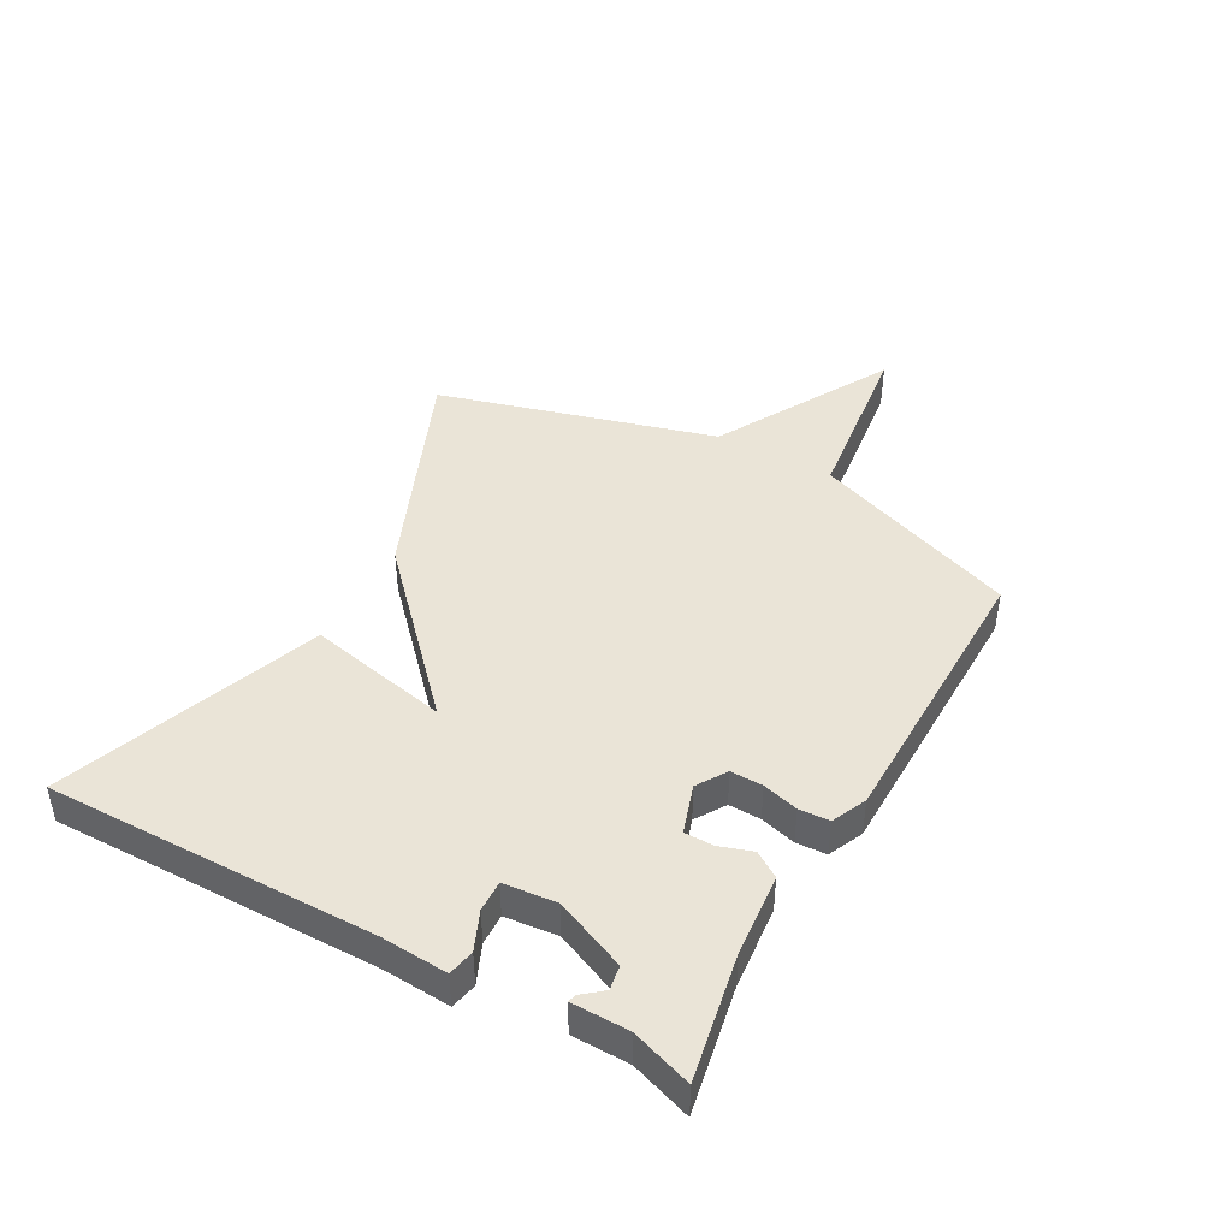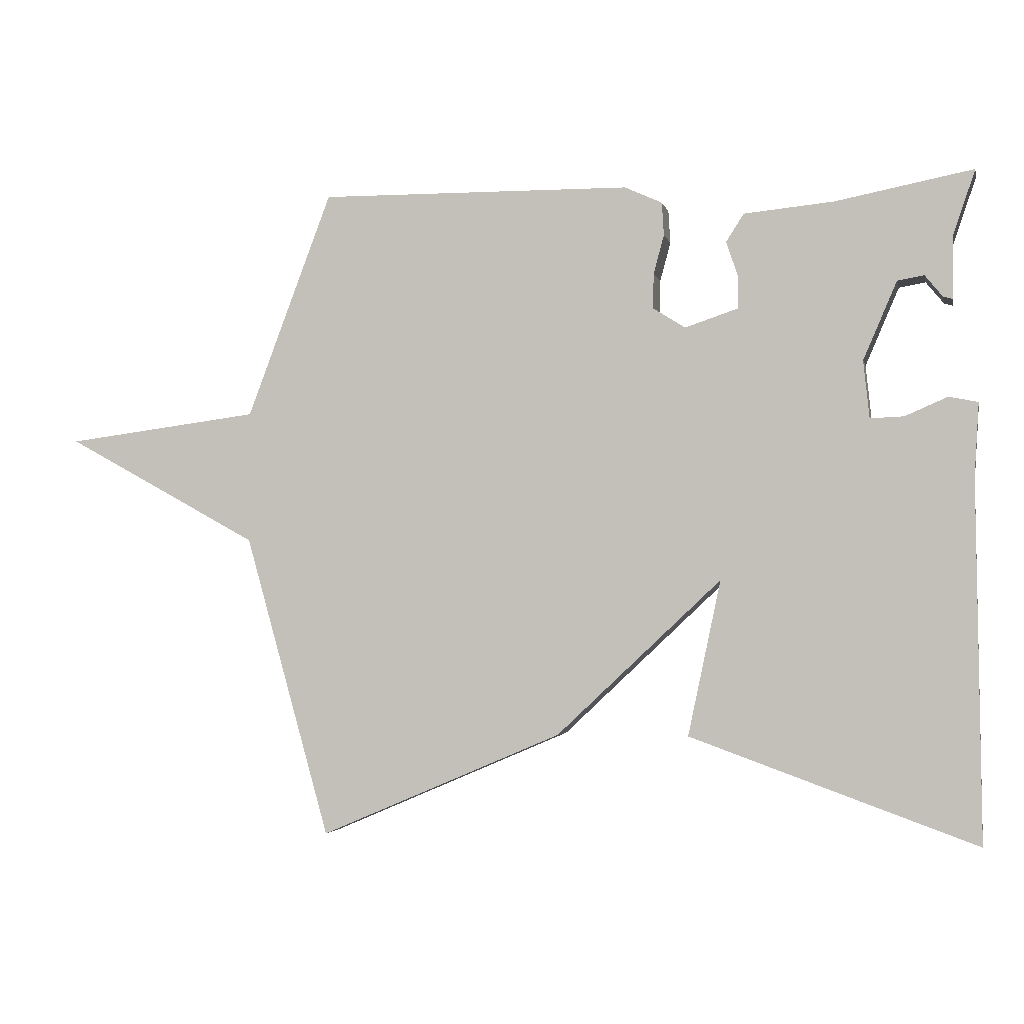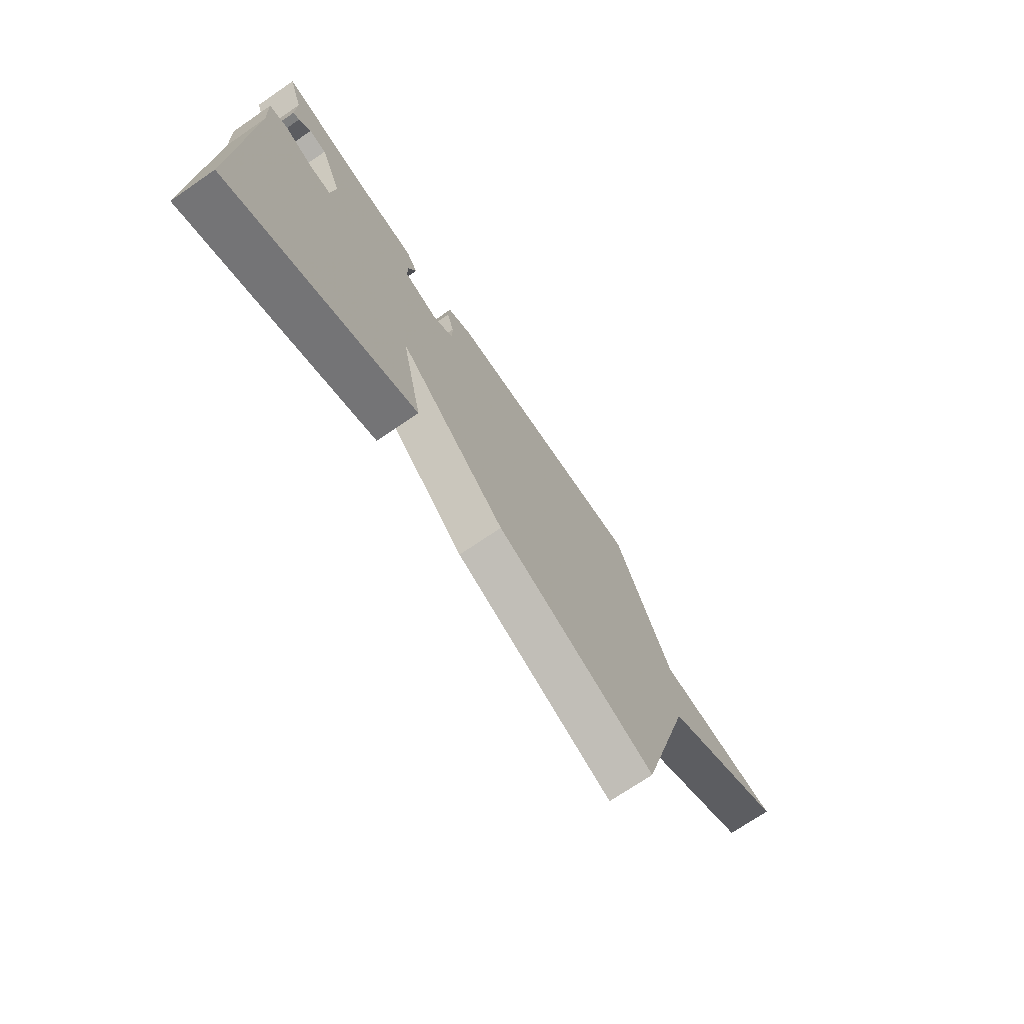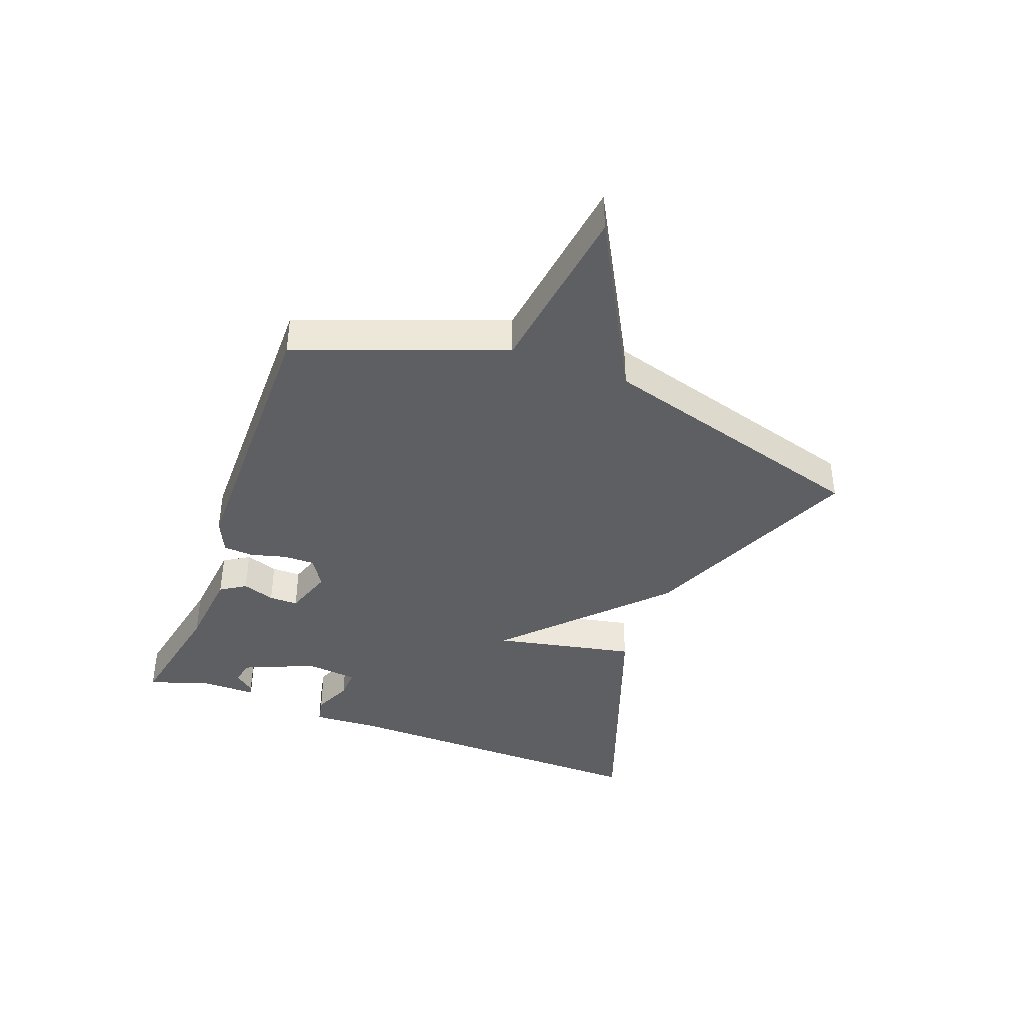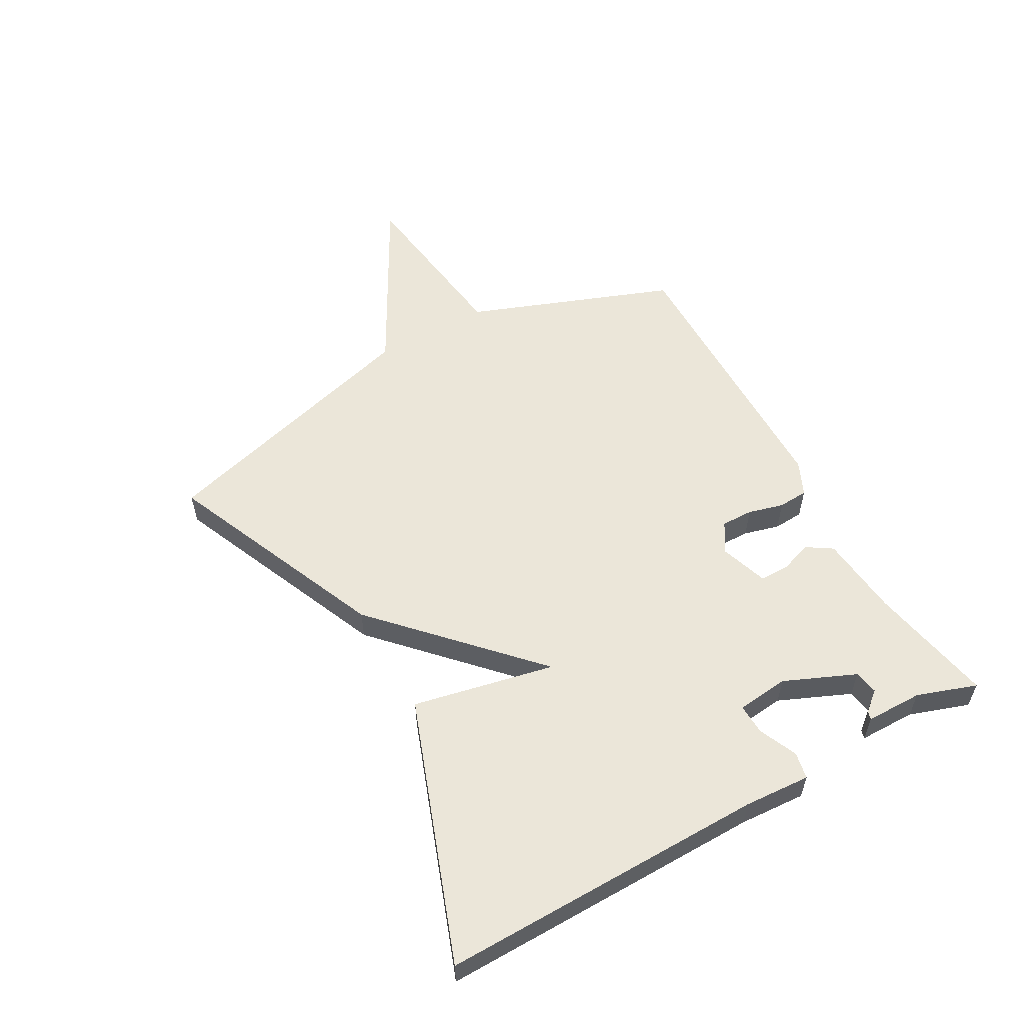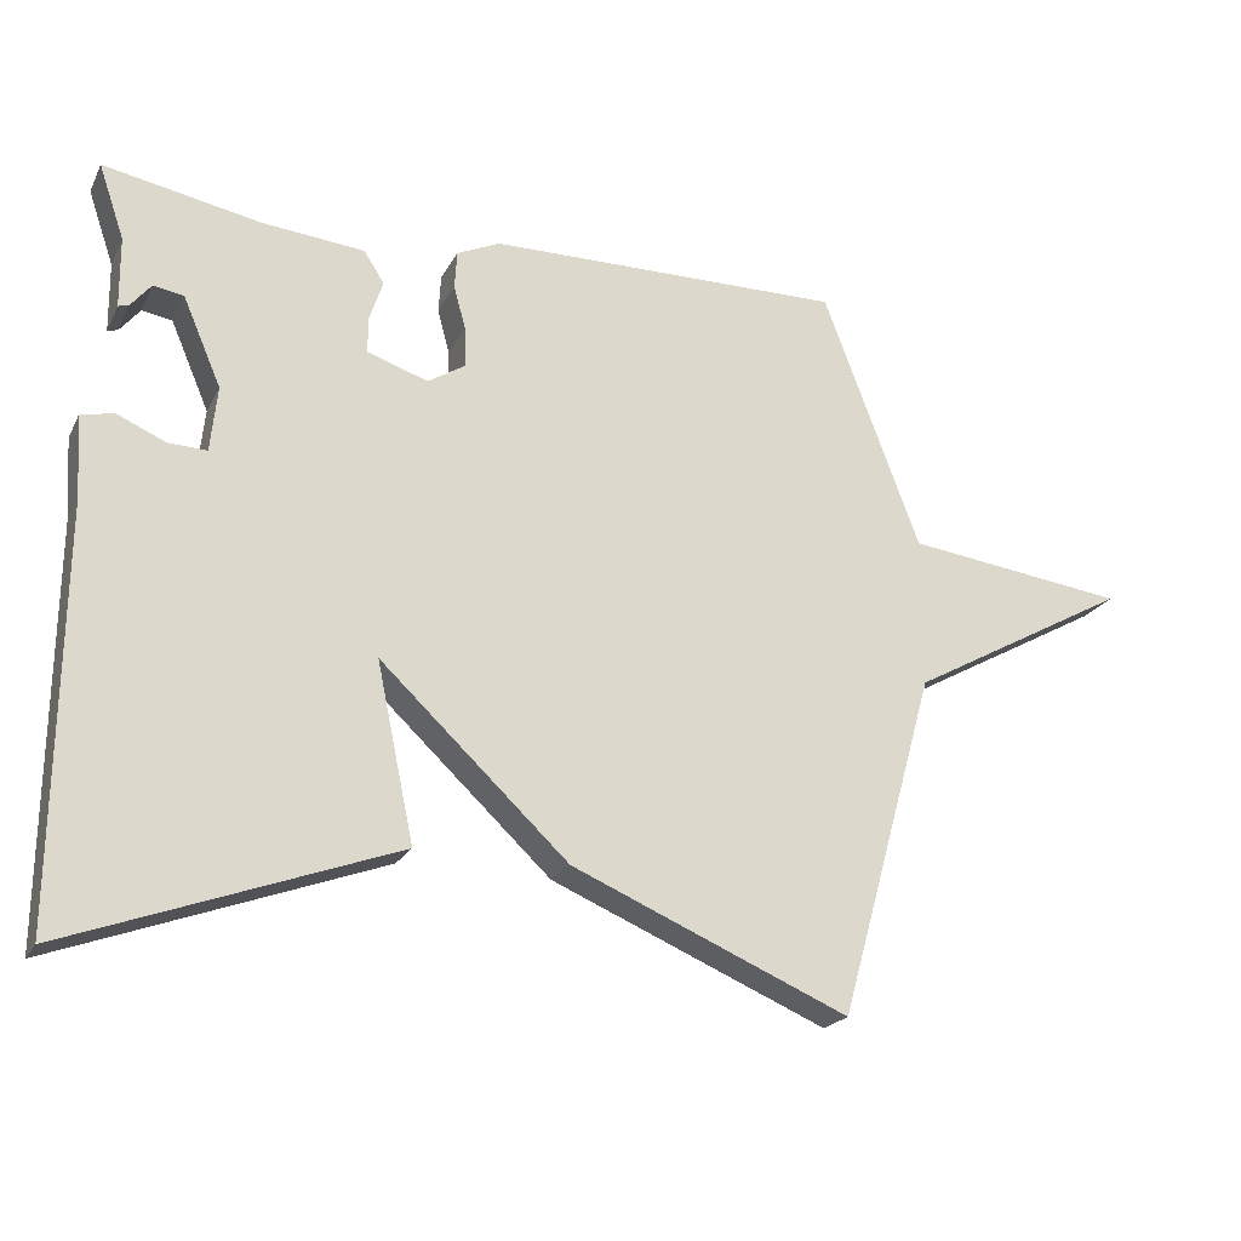
<metadata>
{"format":"obj","ext":"obj","renderer":"f3d","projection":"perspective","resolution":1024,"background":"white","views":[{"elev":43.6,"azim":-60.9,"up":"+Y"},{"elev":-2.9,"azim":-167.7,"up":"+Z"},{"elev":-72.5,"azim":-55.7,"up":"+Z"},{"elev":-40.2,"azim":69.2,"up":"+Y"},{"elev":56.2,"azim":-119.3,"up":"+Y"},{"elev":-21.4,"azim":-21.1,"up":"+Z"}]}
</metadata>
<code>
v 0.5 0.07 -0.5
v 0.132 0.07 -0.343
v -0.118 0.07 -0.108
v -0.068 0.07 -0.343
v -0.5 0.07 -0.5
v -0.494 0.07 0.043
v -0.501 0.07 0.153
v -0.457 0.07 0.162
v -0.393 0.07 0.134
v -0.342 0.07 0.132
v -0.333 0.07 0.219
v -0.384 0.07 0.337
v -0.424 0.07 0.344
v -0.451 0.07 0.311
v -0.465 0.07 0.307
v -0.466 0.07 0.401
v -0.5 0.07 0.5
v -0.292 0.07 0.46
v -0.156 0.07 0.447
v -0.129 0.07 0.405
v -0.147 0.07 0.351
v -0.147 0.07 0.303
v -0.066 0.07 0.276
v -0.017 0.07 0.307
v -0.018 0.07 0.36
v -0.034 0.07 0.419
v -0.031 0.07 0.469
v 0.026 0.07 0.495
v 0.5 0.07 0.5
v 0.629 0.07 0.158
v 0.923 0.07 0.12
v 0.629 0.07 -0.042
v 0.5 0 -0.5
v 0.132 0 -0.343
v -0.118 0 -0.108
v -0.068 0 -0.343
v -0.5 0 -0.5
v -0.494 0 0.043
v -0.501 0 0.153
v -0.457 0 0.162
v -0.393 0 0.134
v -0.342 0 0.132
v -0.333 0 0.219
v -0.384 0 0.337
v -0.424 0 0.344
v -0.451 0 0.311
v -0.465 0 0.307
v -0.466 0 0.401
v -0.5 0 0.5
v -0.292 0 0.46
v -0.156 0 0.447
v -0.129 0 0.405
v -0.147 0 0.351
v -0.147 0 0.303
v -0.066 0 0.276
v -0.017 0 0.307
v -0.018 0 0.36
v -0.034 0 0.419
v -0.031 0 0.469
v 0.026 0 0.495
v 0.5 0 0.5
v 0.629 0 0.158
v 0.923 0 0.12
v 0.629 0 -0.042
f 30 31 32
f 30 32 1
f 29 30 1
f 28 29 1
f 27 28 1
f 26 27 1
f 25 26 1
f 24 25 1 2
f 23 24 2 3
f 22 23 3
f 18 19 20 21
f 18 21 22
f 17 18 22
f 16 17 22
f 13 14 15 16
f 12 13 16 22
f 11 12 22 3
f 6 7 8 9
f 6 9 10
f 5 6 10
f 4 5 10
f 3 4 10 11
f 64 63 62
f 33 64 62
f 33 62 61
f 33 61 60
f 33 60 59
f 33 59 58
f 33 58 57
f 34 33 57 56
f 35 34 56 55
f 35 55 54
f 53 52 51 50
f 54 53 50
f 54 50 49
f 54 49 48
f 48 47 46 45
f 54 48 45 44
f 35 54 44 43
f 41 40 39 38
f 42 41 38
f 42 38 37
f 42 37 36
f 43 42 36 35
f 1 33 34 2
f 2 34 35 3
f 3 35 36 4
f 4 36 37 5
f 5 37 38 6
f 6 38 39 7
f 7 39 40 8
f 8 40 41 9
f 9 41 42 10
f 10 42 43 11
f 11 43 44 12
f 12 44 45 13
f 13 45 46 14
f 14 46 47 15
f 15 47 48 16
f 16 48 49 17
f 17 49 50 18
f 18 50 51 19
f 19 51 52 20
f 20 52 53 21
f 21 53 54 22
f 22 54 55 23
f 23 55 56 24
f 24 56 57 25
f 25 57 58 26
f 26 58 59 27
f 27 59 60 28
f 28 60 61 29
f 29 61 62 30
f 30 62 63 31
f 31 63 64 32
f 32 64 33 1

</code>
